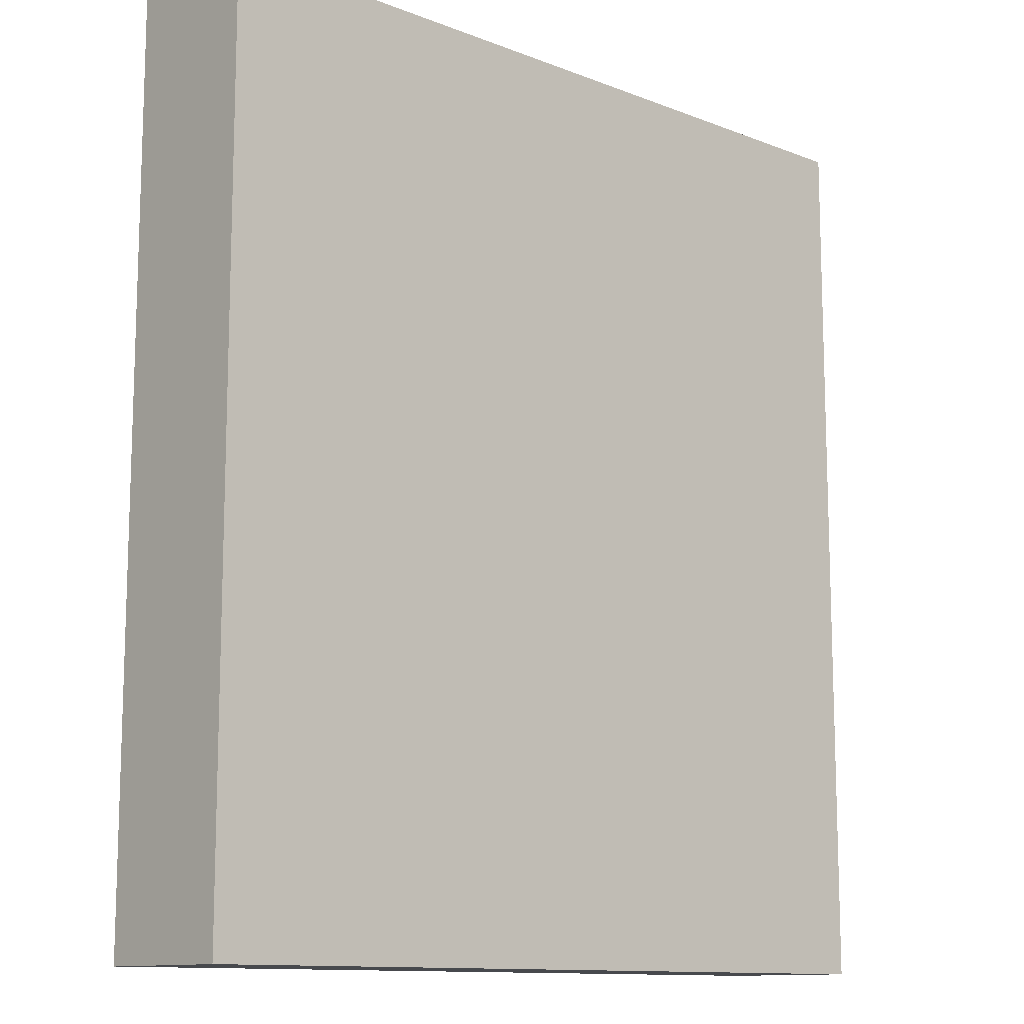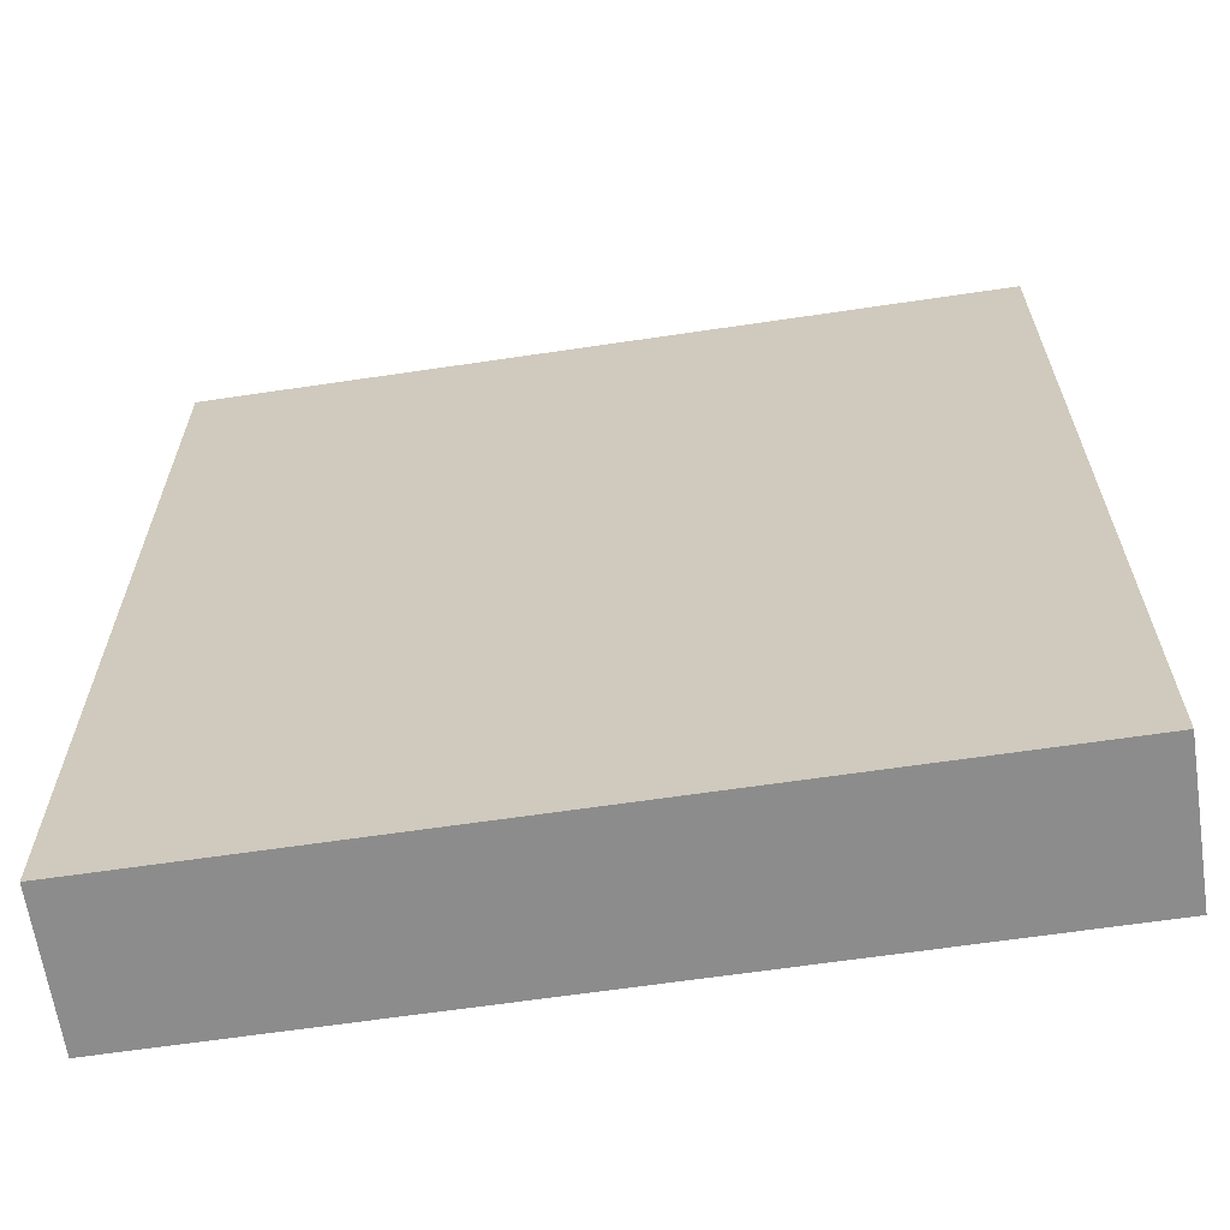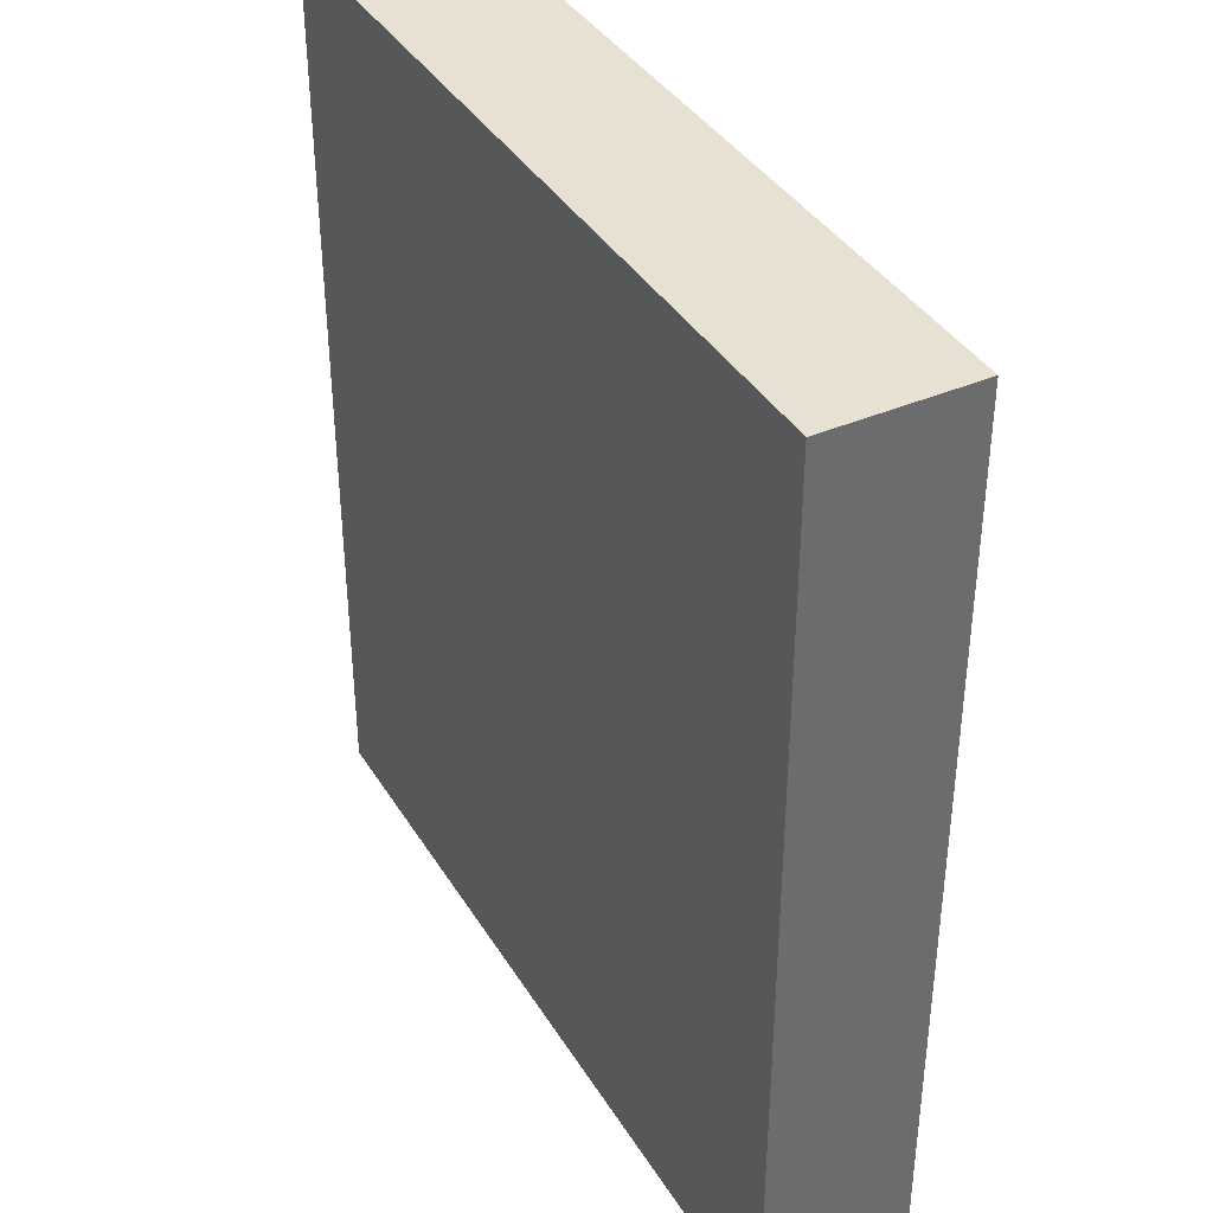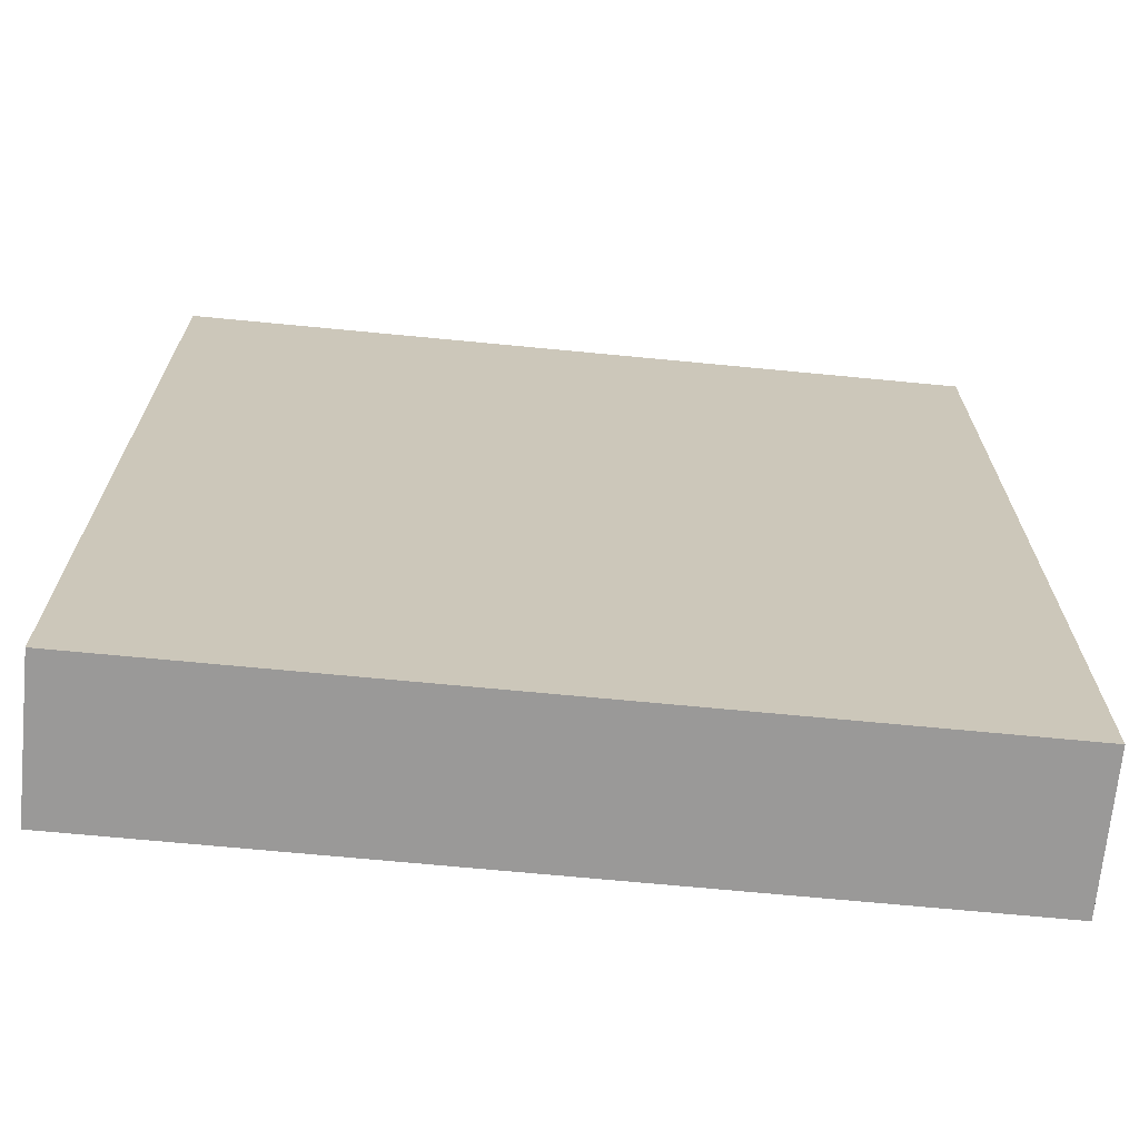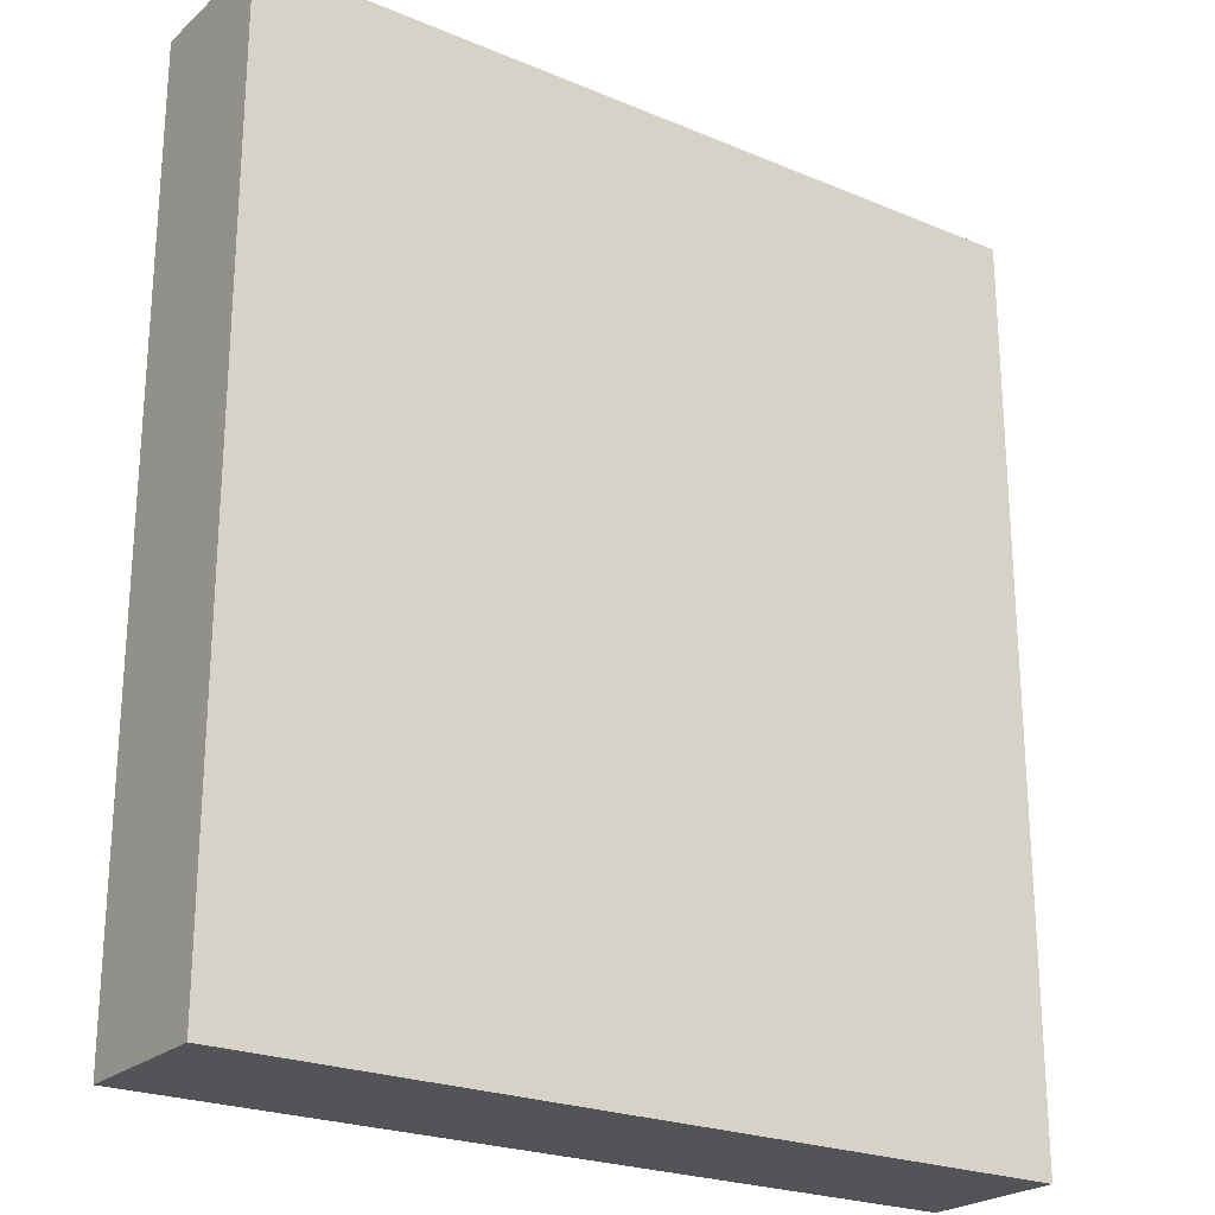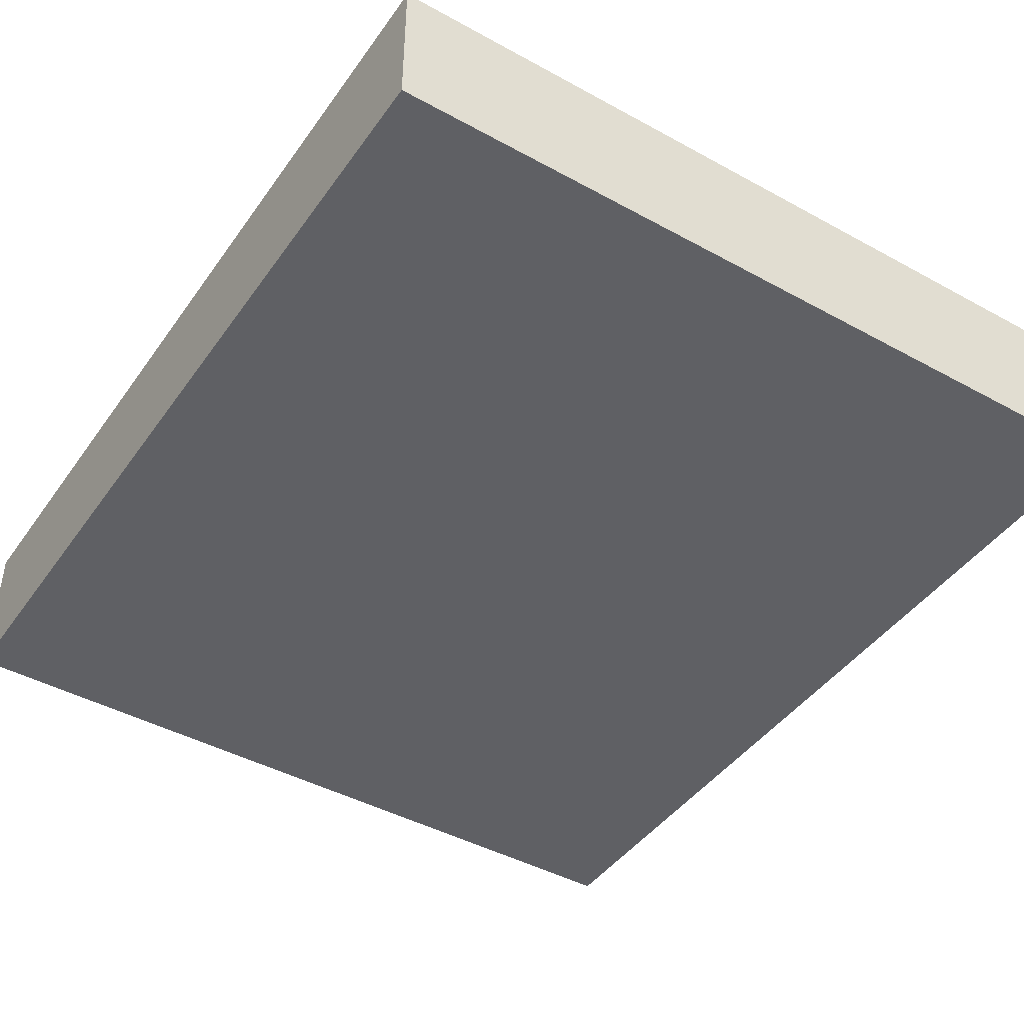
<metadata>
{"format":"obj","ext":"obj","renderer":"f3d","projection":"perspective","resolution":1024,"background":"white","views":[{"elev":-12.0,"azim":137.5,"up":"+Z"},{"elev":-64.3,"azim":-171.5,"up":"+Z"},{"elev":38.8,"azim":-118.4,"up":"+Z"},{"elev":-69.1,"azim":-5.5,"up":"+Z"},{"elev":-23.5,"azim":144.9,"up":"+Z"},{"elev":-43.9,"azim":-32.8,"up":"+Y"}]}
</metadata>
<code>
o BoundingBox_2_BoundingBox
v 0.71 0.7903 -0.7327
v 0.71 0.7903 0.8295
v -0.6856 0.7903 0.8295
v -0.6856 0.7903 -0.7327
v 0.71 1.045 -0.7327
v 0.71 1.045 0.8295
v -0.6856 1.045 0.8295
v -0.6856 1.045 -0.7327
f 2 4 1
f 8 6 5
f 5 2 1
f 6 3 2
f 7 4 3
f 1 8 5
f 2 3 4
f 8 7 6
f 5 6 2
f 6 7 3
f 7 8 4
f 1 4 8

</code>
